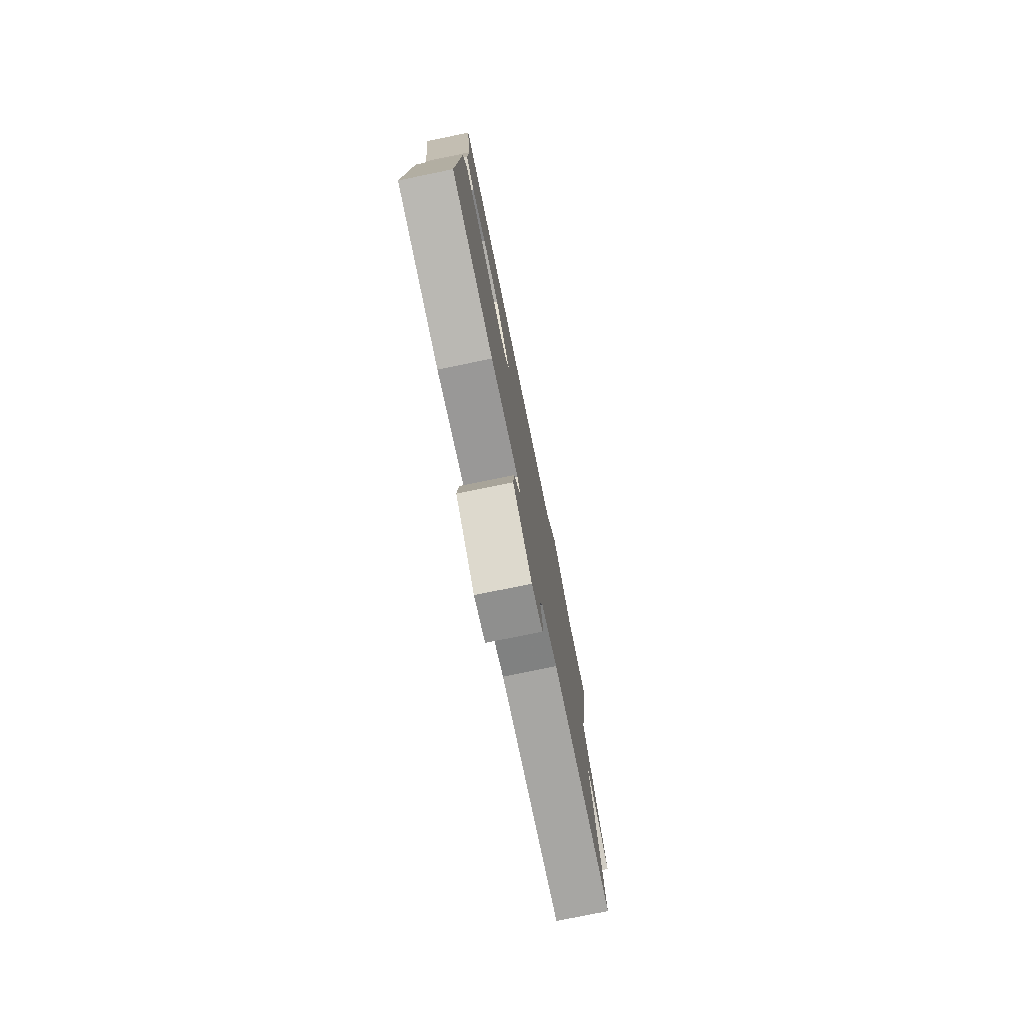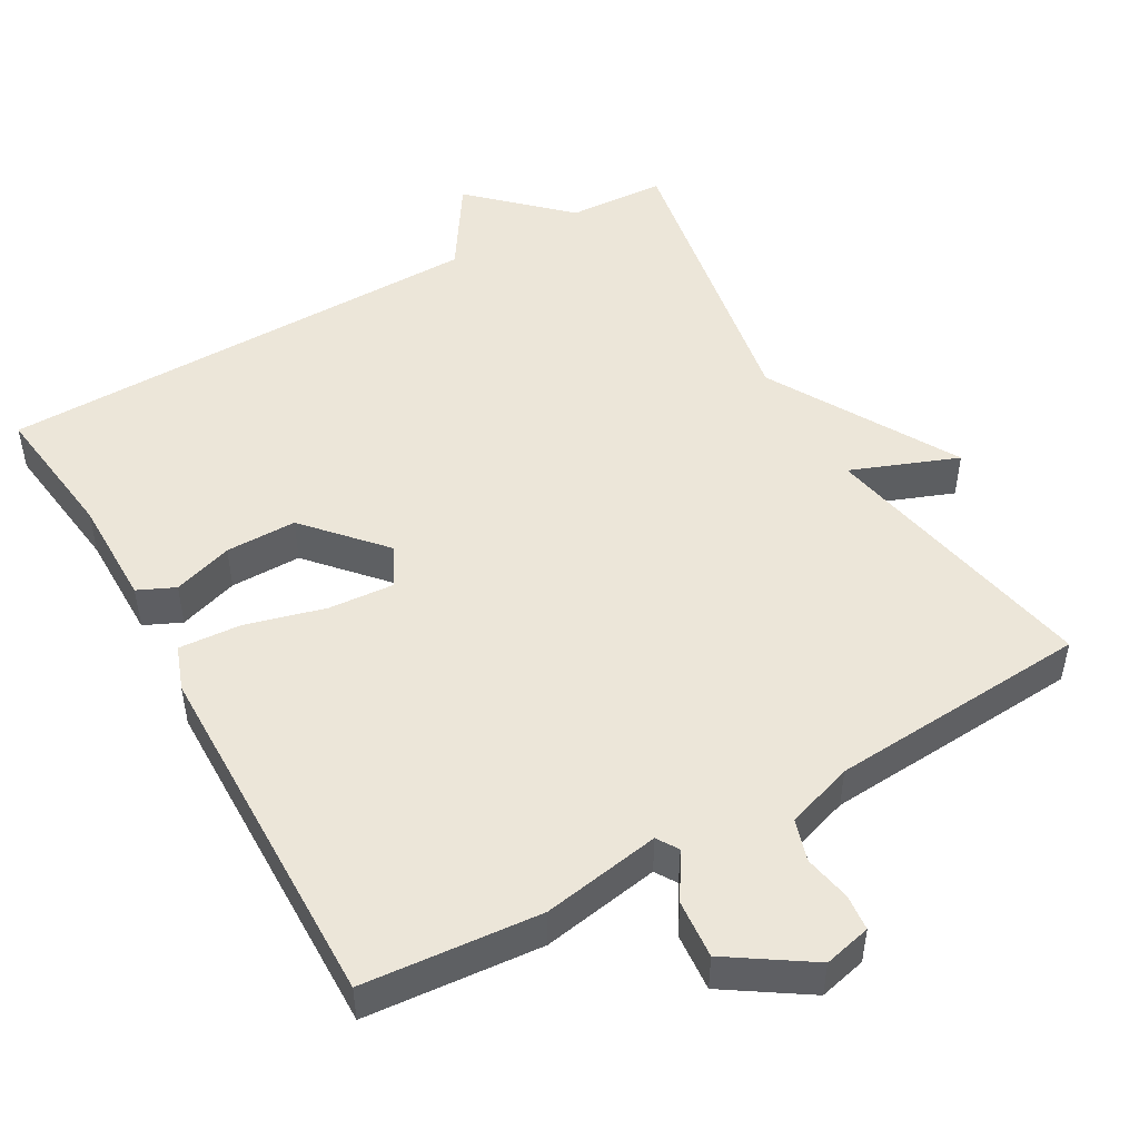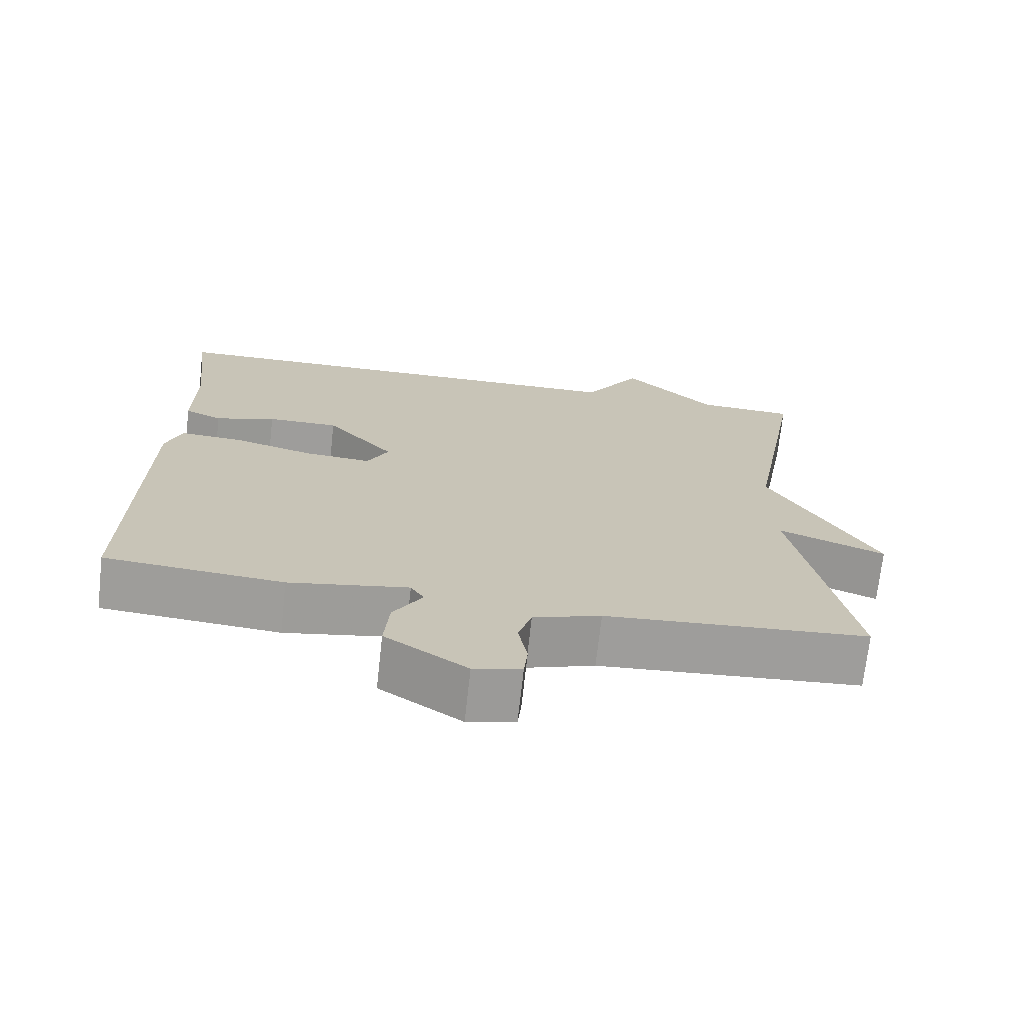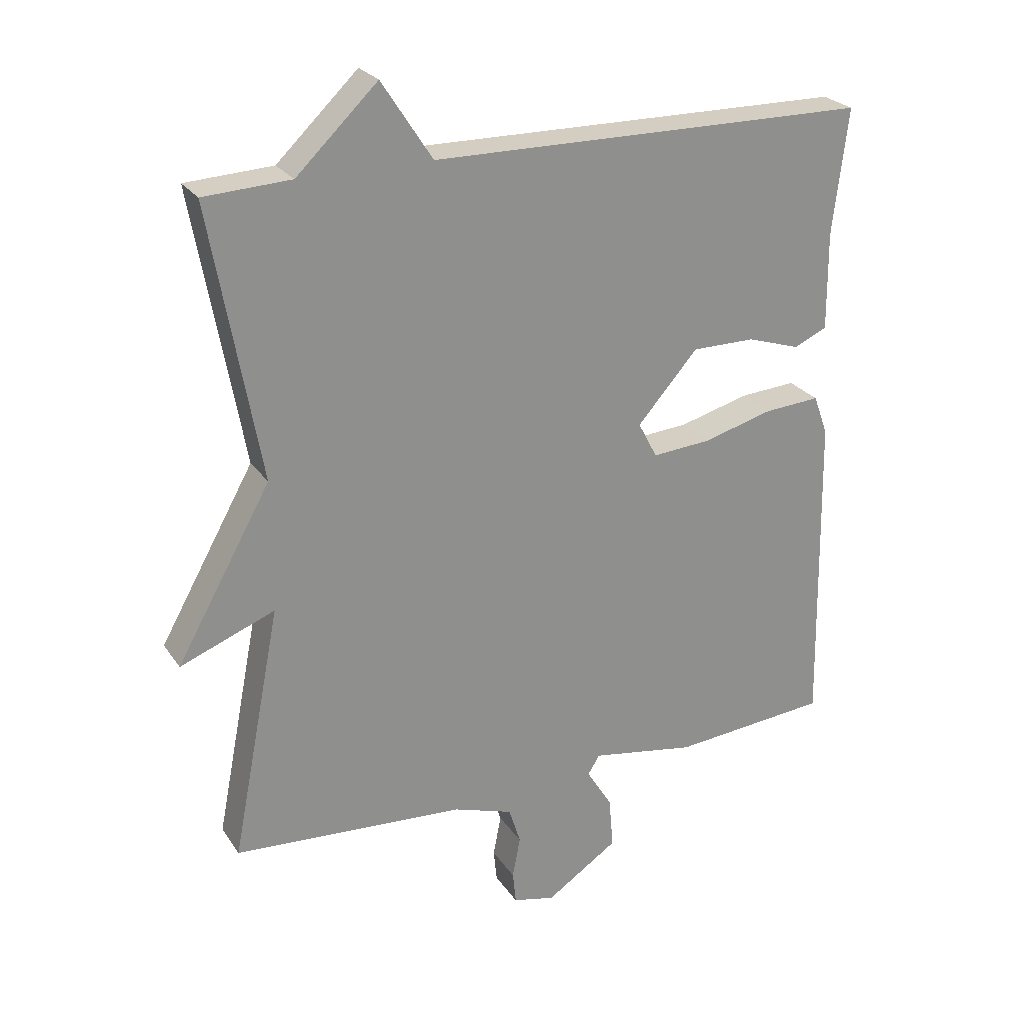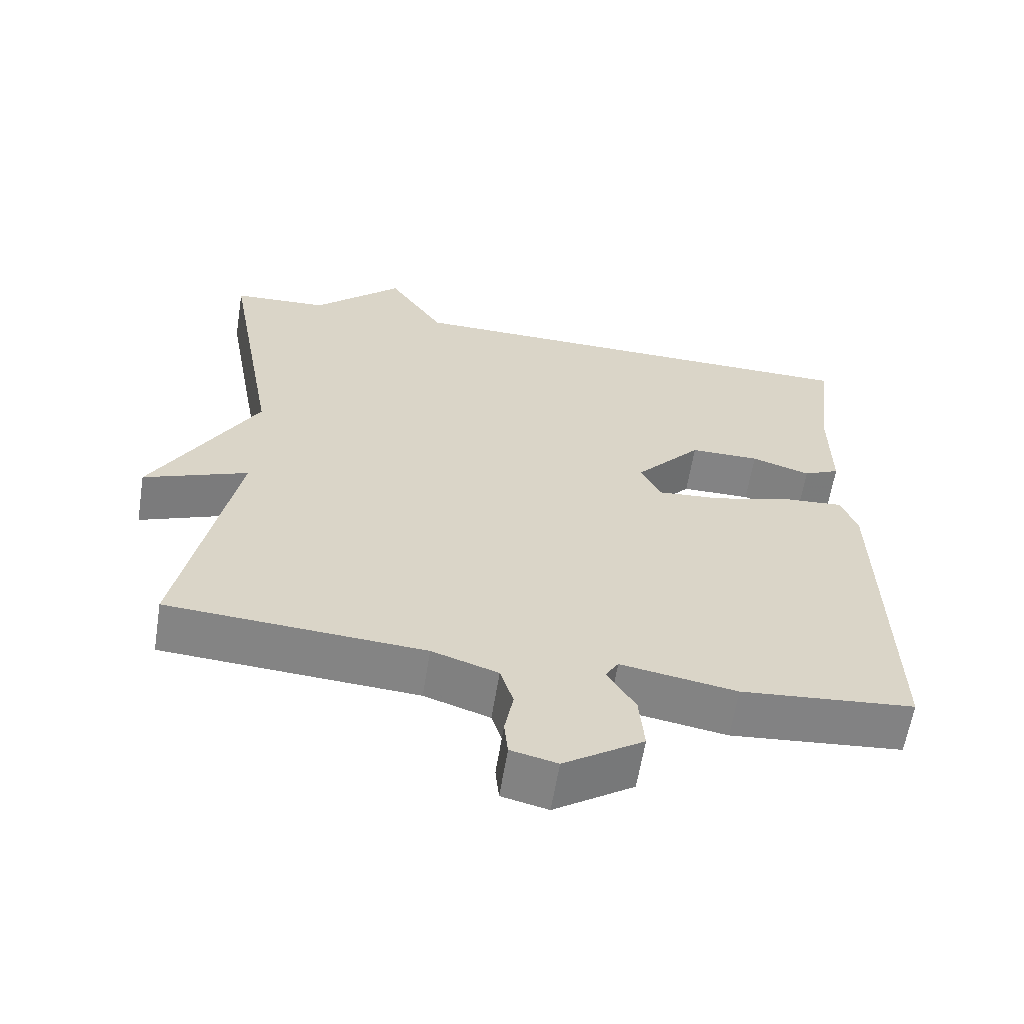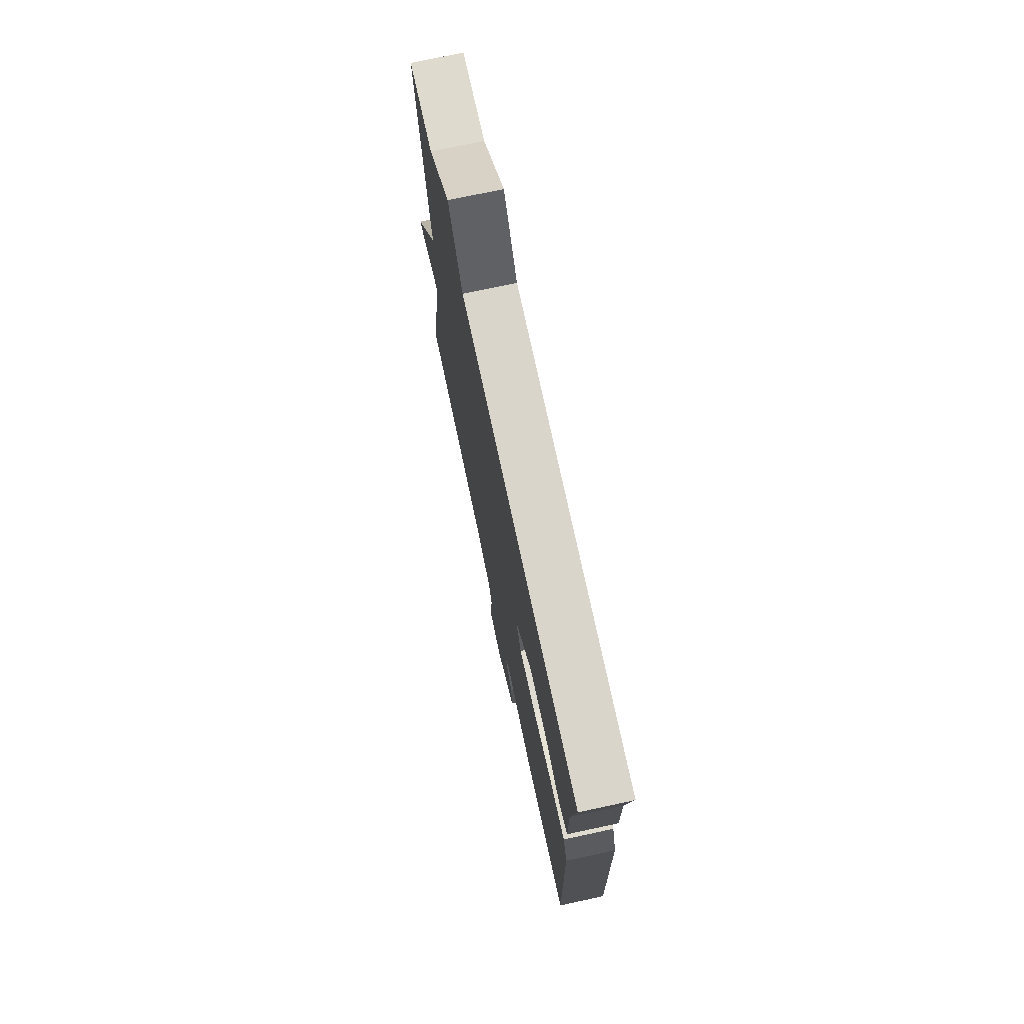
<metadata>
{"format":"obj","ext":"obj","renderer":"f3d","projection":"perspective","resolution":1024,"background":"white","views":[{"elev":-77.9,"azim":101.6,"up":"+Z"},{"elev":49.2,"azim":150.2,"up":"+Y"},{"elev":-70.7,"azim":173.7,"up":"+Z"},{"elev":25.1,"azim":-26.1,"up":"+Z"},{"elev":-61.2,"azim":-9.1,"up":"+Z"},{"elev":73.9,"azim":77.9,"up":"+Z"}]}
</metadata>
<code>
v 0.5 0.07 -0.5
v 0.261 0.07 -0.521
v 0.101 0.07 -0.494
v 0.083 0.07 -0.523
v 0.122 0.07 -0.586
v 0.129 0.07 -0.665
v 0.019 0.07 -0.738
v -0.045 0.07 -0.723
v -0.05 0.07 -0.674
v -0.038 0.07 -0.611
v -0.056 0.07 -0.554
v -0.147 0.07 -0.524
v -0.5 0.07 -0.5
v -0.425 0.07 -0.115
v -0.569 0.07 -0.171
v -0.425 0.07 0.085
v -0.5 0.07 0.5
v -0.368 0.07 0.507
v -0.245 0.07 0.625
v -0.168 0.07 0.507
v 0.5 0.07 0.5
v 0.477 0.07 0.31
v 0.478 0.07 0.162
v 0.428 0.07 0.139
v 0.347 0.07 0.165
v 0.251 0.07 0.165
v 0.159 0.07 0.061
v 0.188 0.07 0.006
v 0.277 0.07 0.013
v 0.384 0.07 0.042
v 0.469 0.07 0.048
v 0.491 0.07 -0.012
v 0.5 0 -0.5
v 0.261 0 -0.521
v 0.101 0 -0.494
v 0.083 0 -0.523
v 0.122 0 -0.586
v 0.129 0 -0.665
v 0.019 0 -0.738
v -0.045 0 -0.723
v -0.05 0 -0.674
v -0.038 0 -0.611
v -0.056 0 -0.554
v -0.147 0 -0.524
v -0.5 0 -0.5
v -0.425 0 -0.115
v -0.569 0 -0.171
v -0.425 0 0.085
v -0.5 0 0.5
v -0.368 0 0.507
v -0.245 0 0.625
v -0.168 0 0.507
v 0.5 0 0.5
v 0.477 0 0.31
v 0.478 0 0.162
v 0.428 0 0.139
v 0.347 0 0.165
v 0.251 0 0.165
v 0.159 0 0.061
v 0.188 0 0.006
v 0.277 0 0.013
v 0.384 0 0.042
v 0.469 0 0.048
v 0.491 0 -0.012
f 1 2 3
f 32 1 3
f 31 32 3
f 30 31 3
f 29 30 3
f 28 29 3 4
f 27 28 4
f 22 23 24 25
f 22 25 26
f 21 22 26
f 20 21 26
f 18 19 20
f 20 26 27
f 18 20 27
f 17 18 27
f 16 17 27
f 14 15 16
f 12 13 14
f 16 27 4
f 14 16 4
f 12 14 4
f 11 12 4
f 8 9 10
f 7 8 10
f 7 10 11
f 6 7 11
f 5 6 11
f 4 5 11
f 35 34 33
f 35 33 64
f 35 64 63
f 35 63 62
f 35 62 61
f 36 35 61 60
f 36 60 59
f 57 56 55 54
f 58 57 54
f 58 54 53
f 58 53 52
f 52 51 50
f 59 58 52
f 59 52 50
f 59 50 49
f 59 49 48
f 48 47 46
f 46 45 44
f 36 59 48
f 36 48 46
f 36 46 44
f 36 44 43
f 42 41 40
f 42 40 39
f 43 42 39
f 43 39 38
f 43 38 37
f 43 37 36
f 1 33 34 2
f 2 34 35 3
f 3 35 36 4
f 4 36 37 5
f 5 37 38 6
f 6 38 39 7
f 7 39 40 8
f 8 40 41 9
f 9 41 42 10
f 10 42 43 11
f 11 43 44 12
f 12 44 45 13
f 13 45 46 14
f 14 46 47 15
f 15 47 48 16
f 16 48 49 17
f 17 49 50 18
f 18 50 51 19
f 19 51 52 20
f 20 52 53 21
f 21 53 54 22
f 22 54 55 23
f 23 55 56 24
f 24 56 57 25
f 25 57 58 26
f 26 58 59 27
f 27 59 60 28
f 28 60 61 29
f 29 61 62 30
f 30 62 63 31
f 31 63 64 32
f 32 64 33 1

</code>
